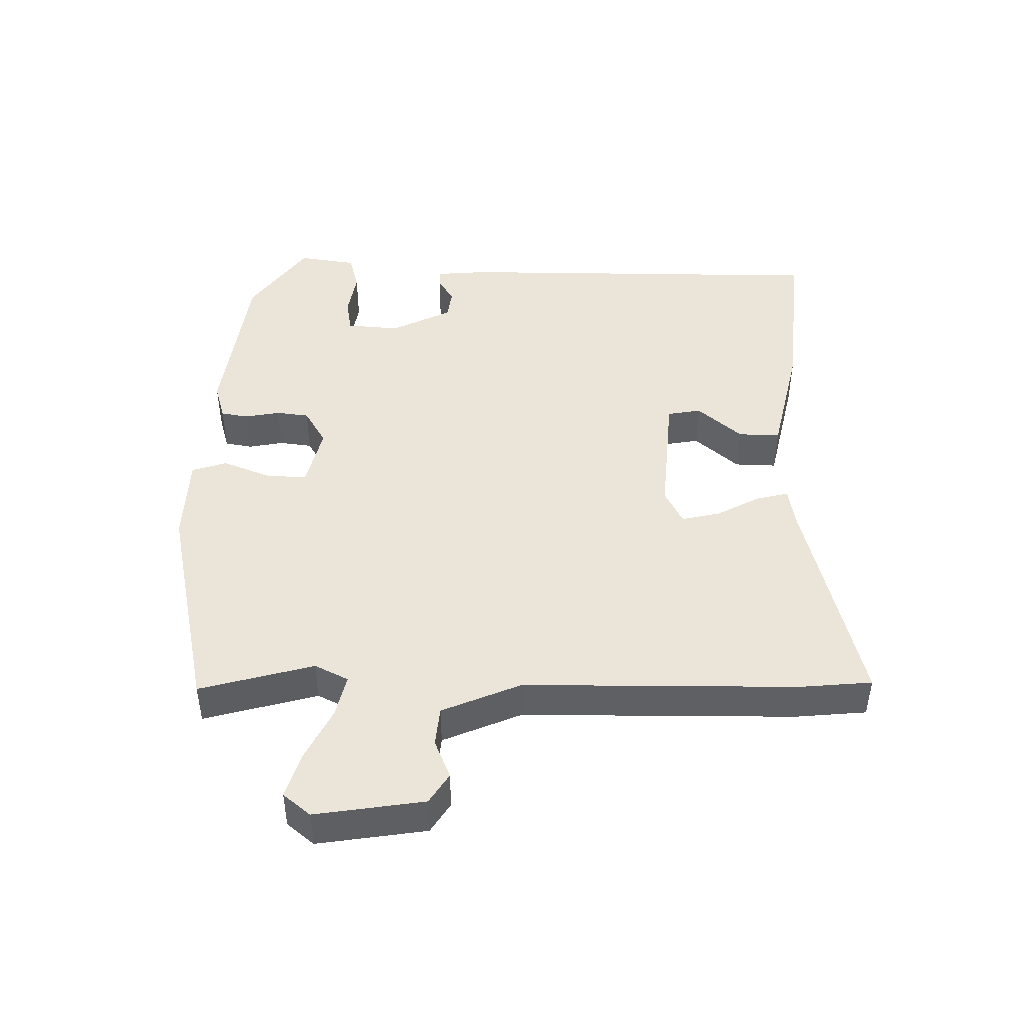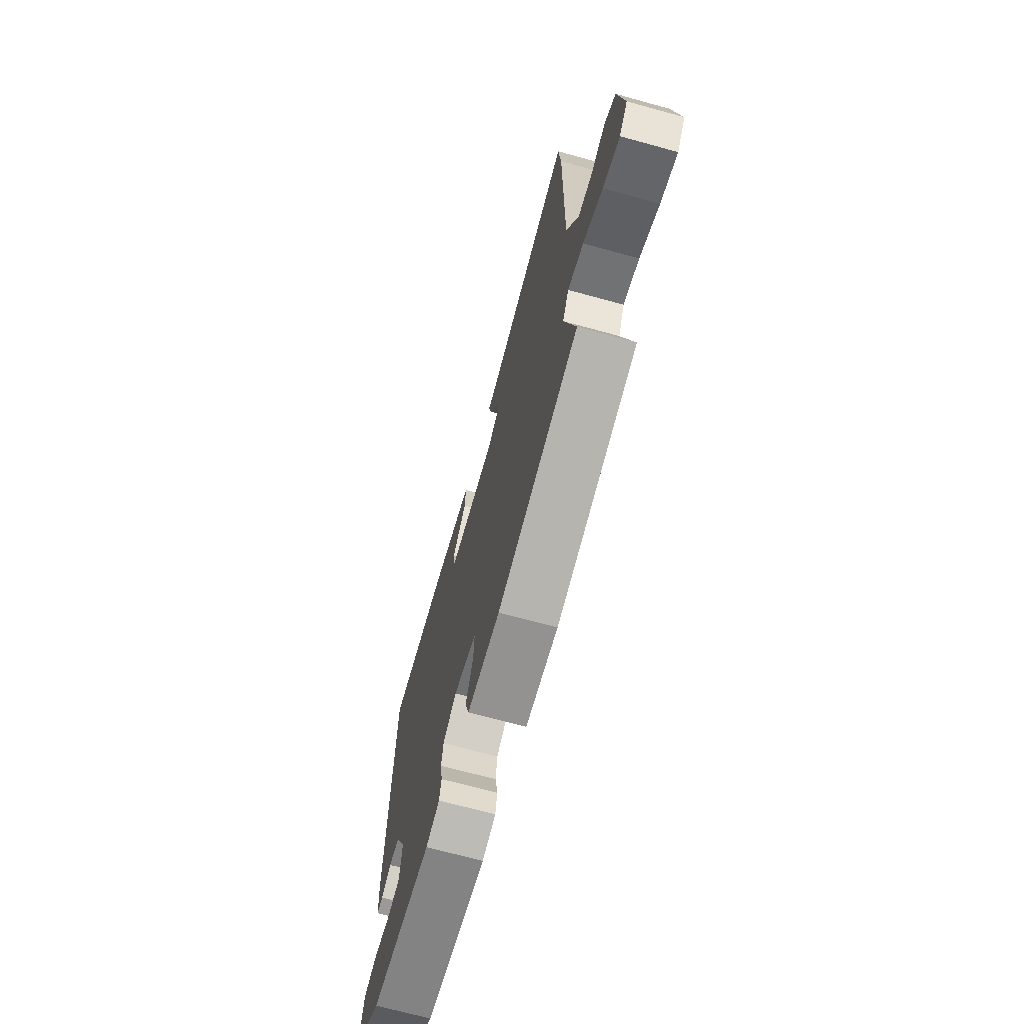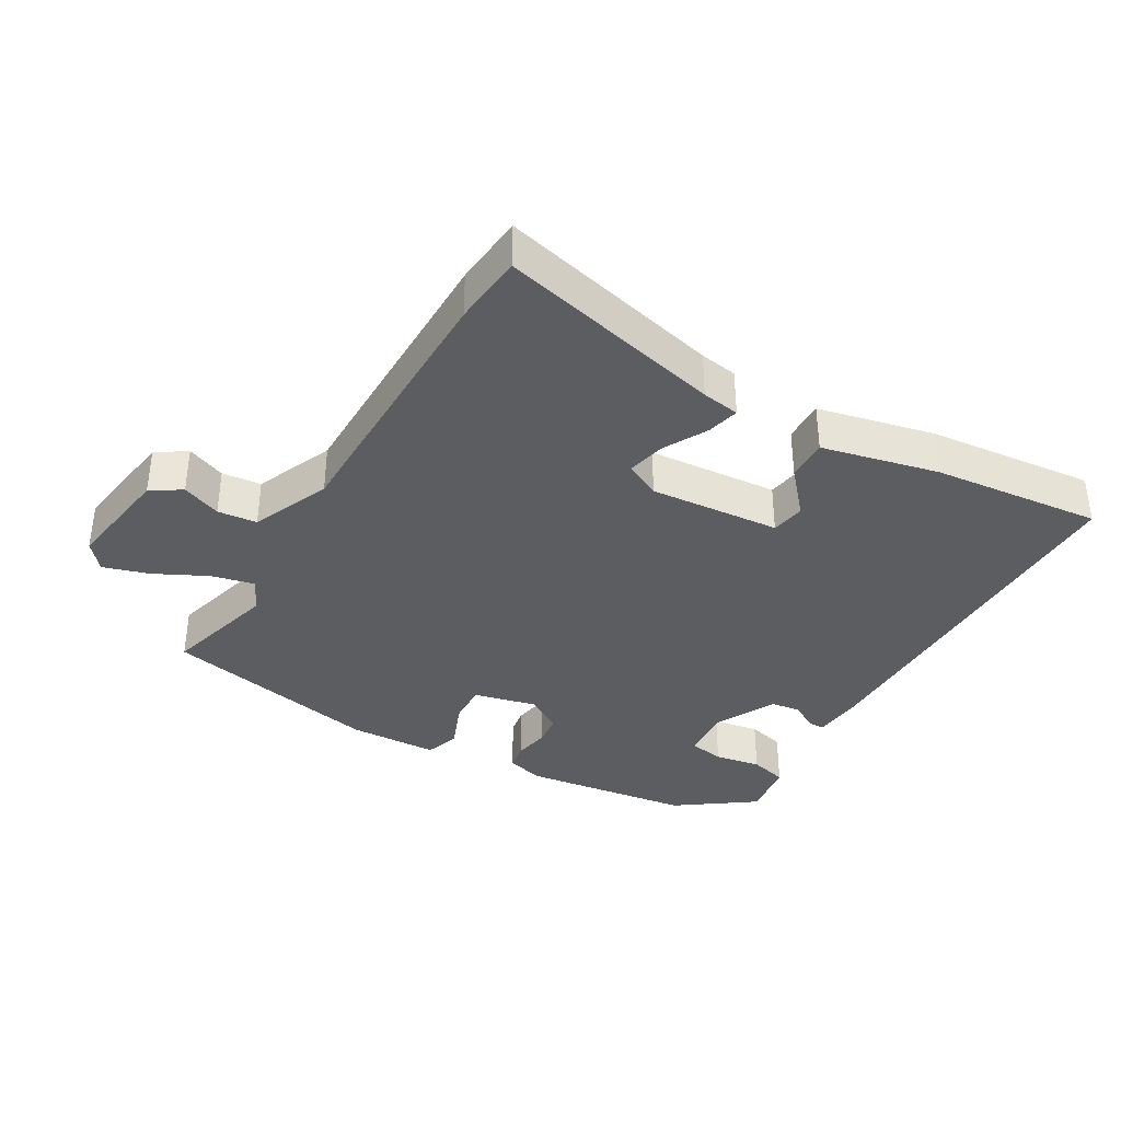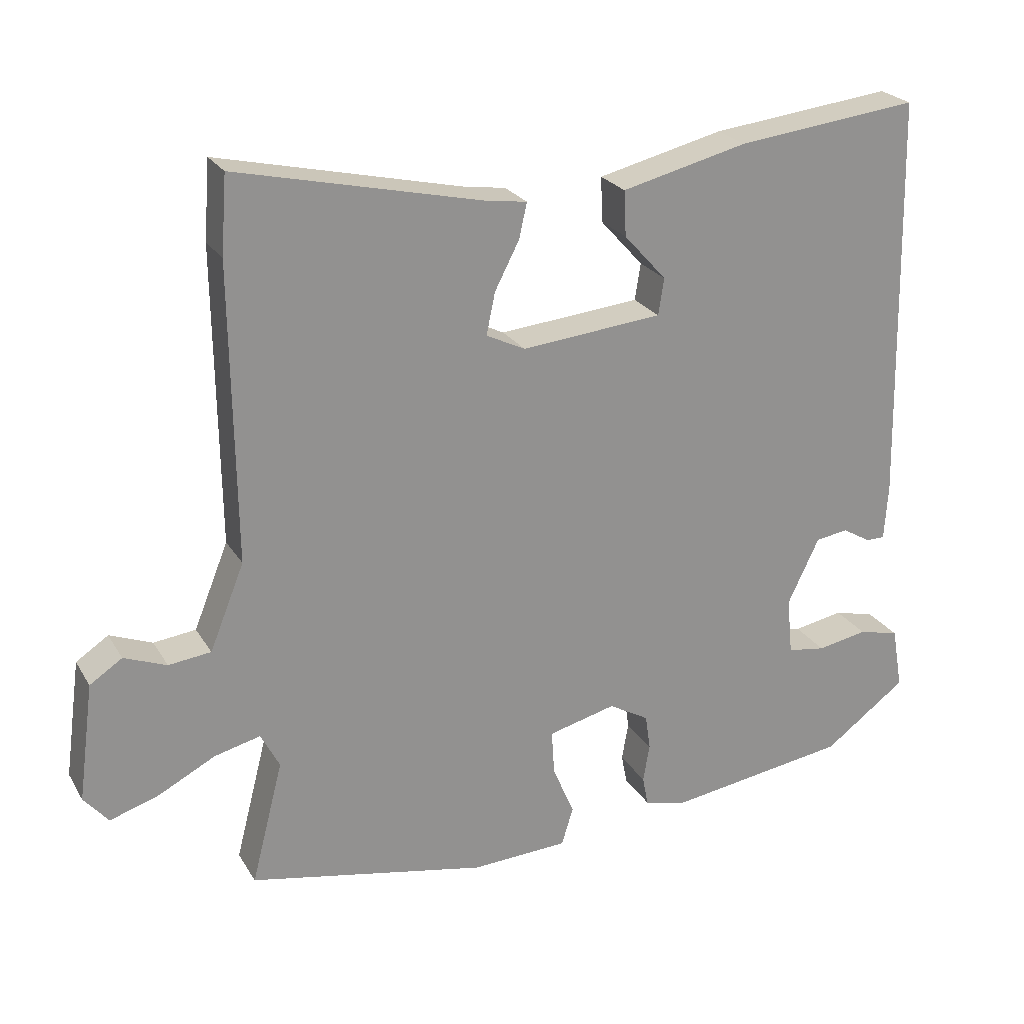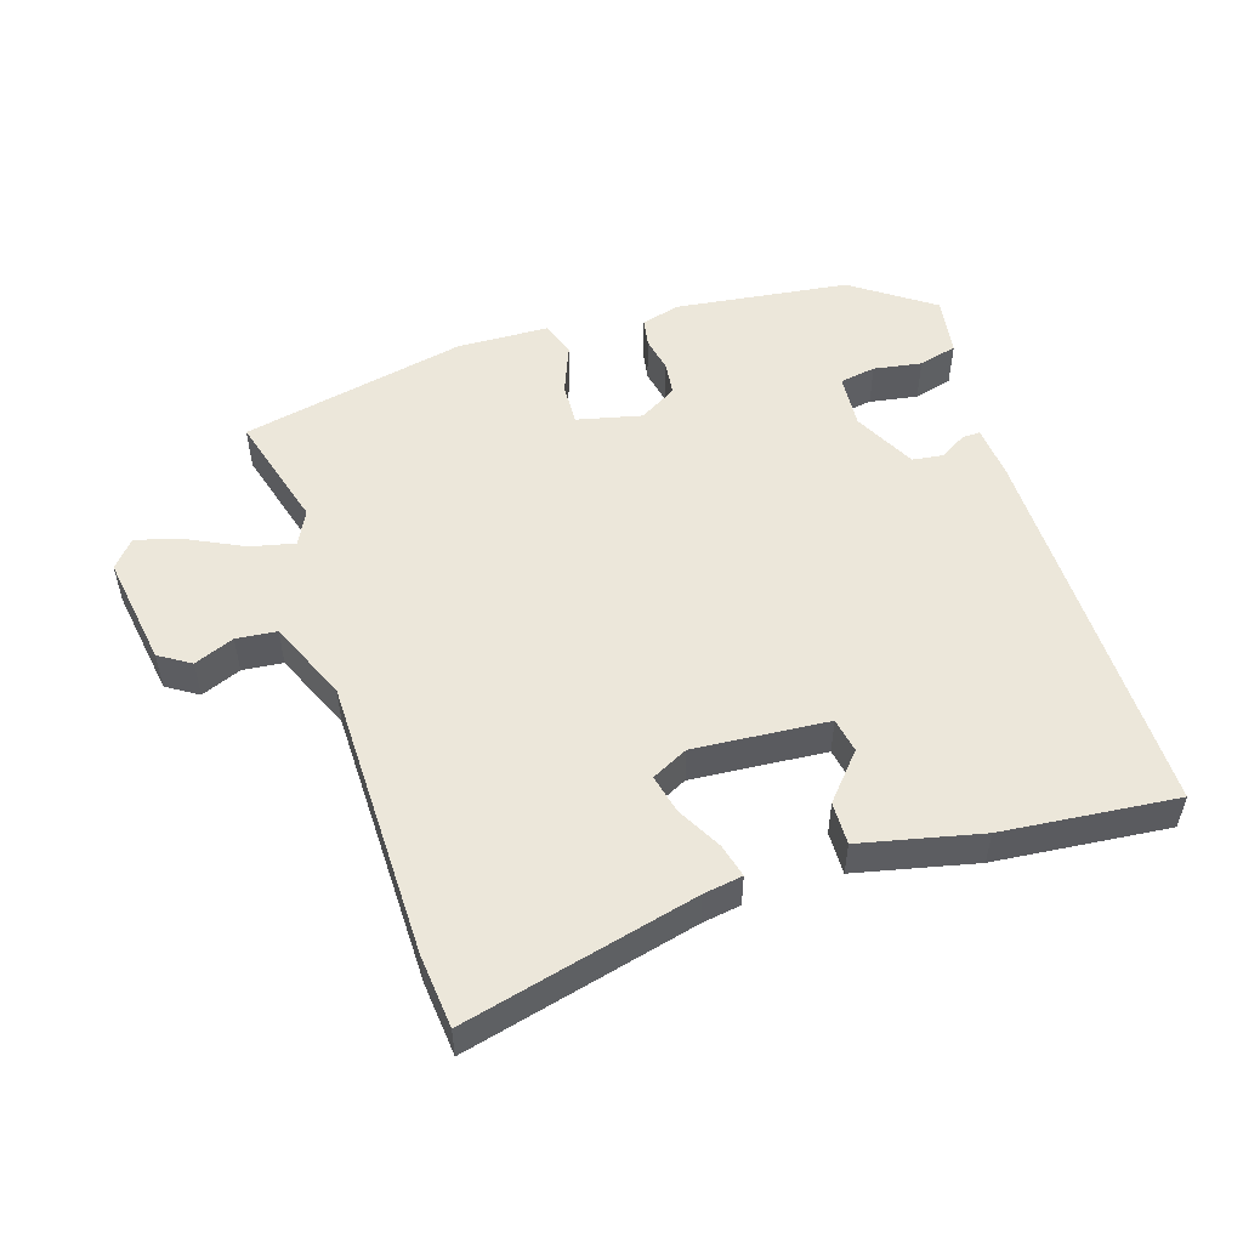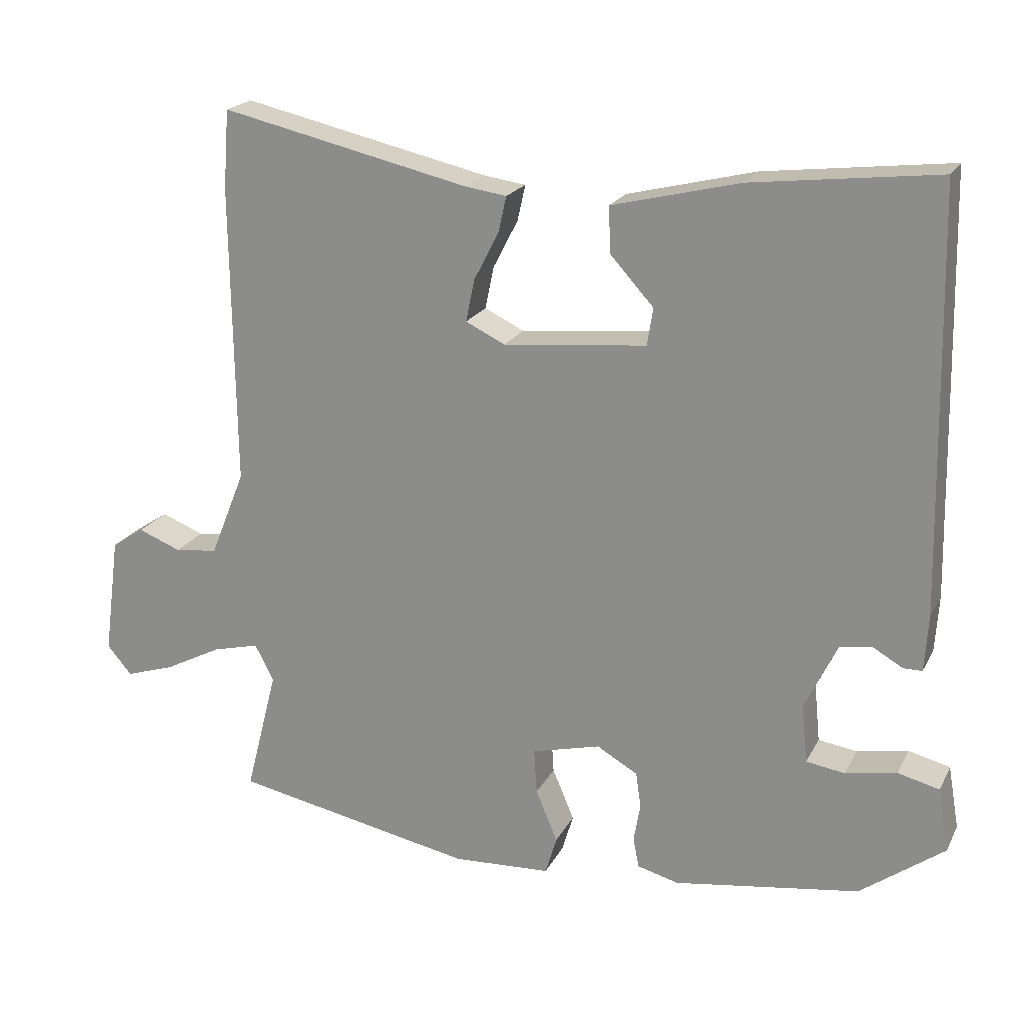
<metadata>
{"format":"obj","ext":"obj","renderer":"f3d","projection":"perspective","resolution":1024,"background":"white","views":[{"elev":45.2,"azim":-90.2,"up":"+Y"},{"elev":-69.5,"azim":-105.4,"up":"+Z"},{"elev":-36.6,"azim":-31.2,"up":"+Y"},{"elev":23.9,"azim":-23.8,"up":"+Z"},{"elev":52.3,"azim":-18.9,"up":"+Y"},{"elev":20.5,"azim":20.8,"up":"+Z"}]}
</metadata>
<code>
v -0.507 0.07 -0.469
v -0.463 0.07 -0.297
v -0.489 0.07 -0.247
v -0.553 0.07 -0.263
v -0.632 0.07 -0.304
v -0.7 0.07 -0.326
v -0.734 0.07 -0.286
v -0.712 0.07 -0.122
v -0.667 0.07 -0.092
v -0.608 0.07 -0.115
v -0.549 0.07 -0.108
v -0.501 0.07 0.011
v -0.506 0.07 0.422
v -0.498 0.07 0.53
v -0.157 0.07 0.453
v -0.1 0.07 0.445
v -0.111 0.07 0.396
v -0.145 0.07 0.33
v -0.157 0.07 0.272
v -0.103 0.07 0.246
v 0.093 0.07 0.265
v 0.101 0.07 0.316
v 0.042 0.07 0.381
v 0.039 0.07 0.444
v 0.214 0.07 0.487
v 0.468 0.07 0.517
v 0.48 0.07 -0.054
v 0.475 0.07 -0.132
v 0.449 0.07 -0.132
v 0.409 0.07 -0.109
v 0.364 0.07 -0.116
v 0.32 0.07 -0.208
v 0.328 0.07 -0.288
v 0.381 0.07 -0.296
v 0.451 0.07 -0.283
v 0.508 0.07 -0.297
v 0.523 0.07 -0.384
v 0.408 0.07 -0.469
v 0.154 0.07 -0.507
v 0.097 0.07 -0.492
v 0.089 0.07 -0.451
v 0.098 0.07 -0.398
v 0.091 0.07 -0.349
v 0.035 0.07 -0.317
v -0.059 0.07 -0.341
v -0.055 0.07 -0.403
v -0.025 0.07 -0.474
v -0.041 0.07 -0.527
v -0.175 0.07 -0.534
v -0.507 0 -0.469
v -0.463 0 -0.297
v -0.489 0 -0.247
v -0.553 0 -0.263
v -0.632 0 -0.304
v -0.7 0 -0.326
v -0.734 0 -0.286
v -0.712 0 -0.122
v -0.667 0 -0.092
v -0.608 0 -0.115
v -0.549 0 -0.108
v -0.501 0 0.011
v -0.506 0 0.422
v -0.498 0 0.53
v -0.157 0 0.453
v -0.1 0 0.445
v -0.111 0 0.396
v -0.145 0 0.33
v -0.157 0 0.272
v -0.103 0 0.246
v 0.093 0 0.265
v 0.101 0 0.316
v 0.042 0 0.381
v 0.039 0 0.444
v 0.214 0 0.487
v 0.468 0 0.517
v 0.48 0 -0.054
v 0.475 0 -0.132
v 0.449 0 -0.132
v 0.409 0 -0.109
v 0.364 0 -0.116
v 0.32 0 -0.208
v 0.328 0 -0.288
v 0.381 0 -0.296
v 0.451 0 -0.283
v 0.508 0 -0.297
v 0.523 0 -0.384
v 0.408 0 -0.469
v 0.154 0 -0.507
v 0.097 0 -0.492
v 0.089 0 -0.451
v 0.098 0 -0.398
v 0.091 0 -0.349
v 0.035 0 -0.317
v -0.059 0 -0.341
v -0.055 0 -0.403
v -0.025 0 -0.474
v -0.041 0 -0.527
v -0.175 0 -0.534
f 46 47 48 49
f 45 46 49 1
f 39 40 41 42
f 39 42 43
f 38 39 43
f 37 38 43 44
f 34 35 36 37
f 33 34 37 44
f 27 28 29 30
f 27 30 31
f 26 27 31
f 25 26 31 32
f 22 23 24 25
f 21 22 25 32
f 15 16 17 18
f 15 18 19
f 12 13 14 15
f 11 12 15 19
f 7 8 9 10
f 7 10 11
f 4 5 6 7
f 3 4 7 11
f 2 3 11 19
f 45 1 2 19
f 21 32 33 44
f 20 21 44 45
f 19 20 45
f 98 97 96 95
f 50 98 95 94
f 91 90 89 88
f 92 91 88
f 92 88 87
f 93 92 87 86
f 86 85 84 83
f 93 86 83 82
f 79 78 77 76
f 80 79 76
f 80 76 75
f 81 80 75 74
f 74 73 72 71
f 81 74 71 70
f 67 66 65 64
f 68 67 64
f 64 63 62 61
f 68 64 61 60
f 59 58 57 56
f 60 59 56
f 56 55 54 53
f 60 56 53 52
f 68 60 52 51
f 68 51 50 94
f 93 82 81 70
f 94 93 70 69
f 94 69 68
f 1 50 51 2
f 2 51 52 3
f 3 52 53 4
f 4 53 54 5
f 5 54 55 6
f 6 55 56 7
f 7 56 57 8
f 8 57 58 9
f 9 58 59 10
f 10 59 60 11
f 11 60 61 12
f 12 61 62 13
f 13 62 63 14
f 14 63 64 15
f 15 64 65 16
f 16 65 66 17
f 17 66 67 18
f 18 67 68 19
f 19 68 69 20
f 20 69 70 21
f 21 70 71 22
f 22 71 72 23
f 23 72 73 24
f 24 73 74 25
f 25 74 75 26
f 26 75 76 27
f 27 76 77 28
f 28 77 78 29
f 29 78 79 30
f 30 79 80 31
f 31 80 81 32
f 32 81 82 33
f 33 82 83 34
f 34 83 84 35
f 35 84 85 36
f 36 85 86 37
f 37 86 87 38
f 38 87 88 39
f 39 88 89 40
f 40 89 90 41
f 41 90 91 42
f 42 91 92 43
f 43 92 93 44
f 44 93 94 45
f 45 94 95 46
f 46 95 96 47
f 47 96 97 48
f 48 97 98 49
f 49 98 50 1

</code>
